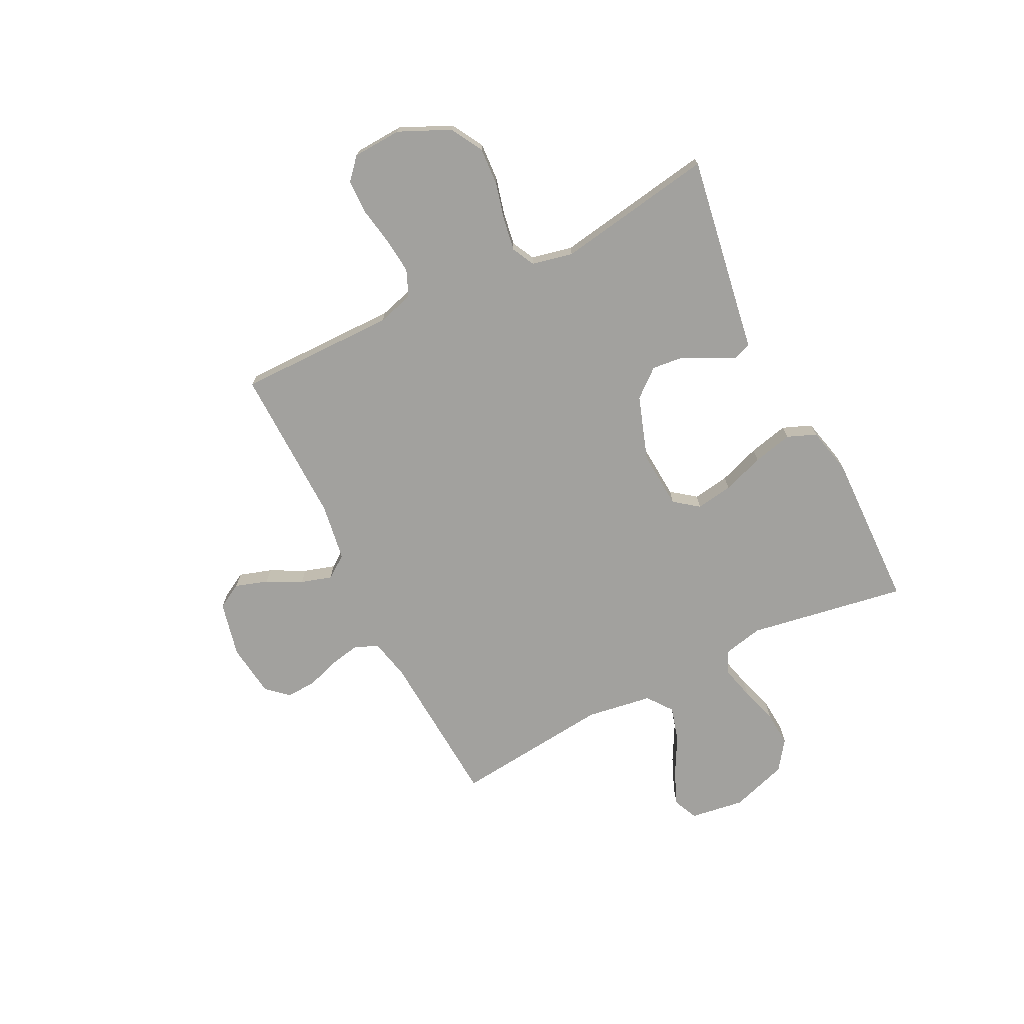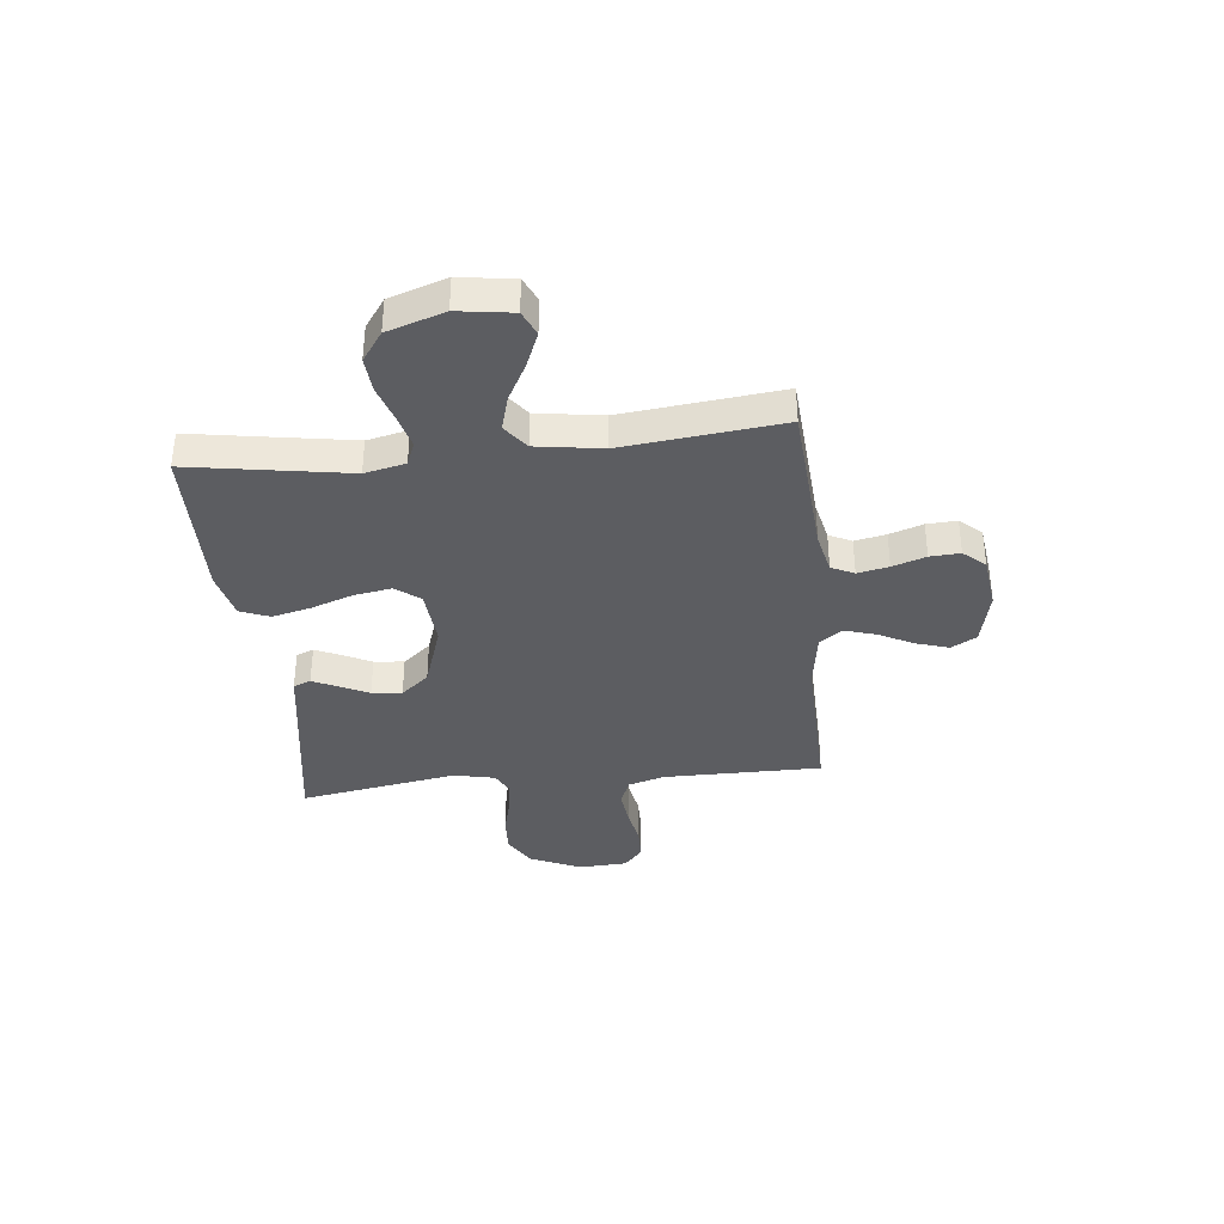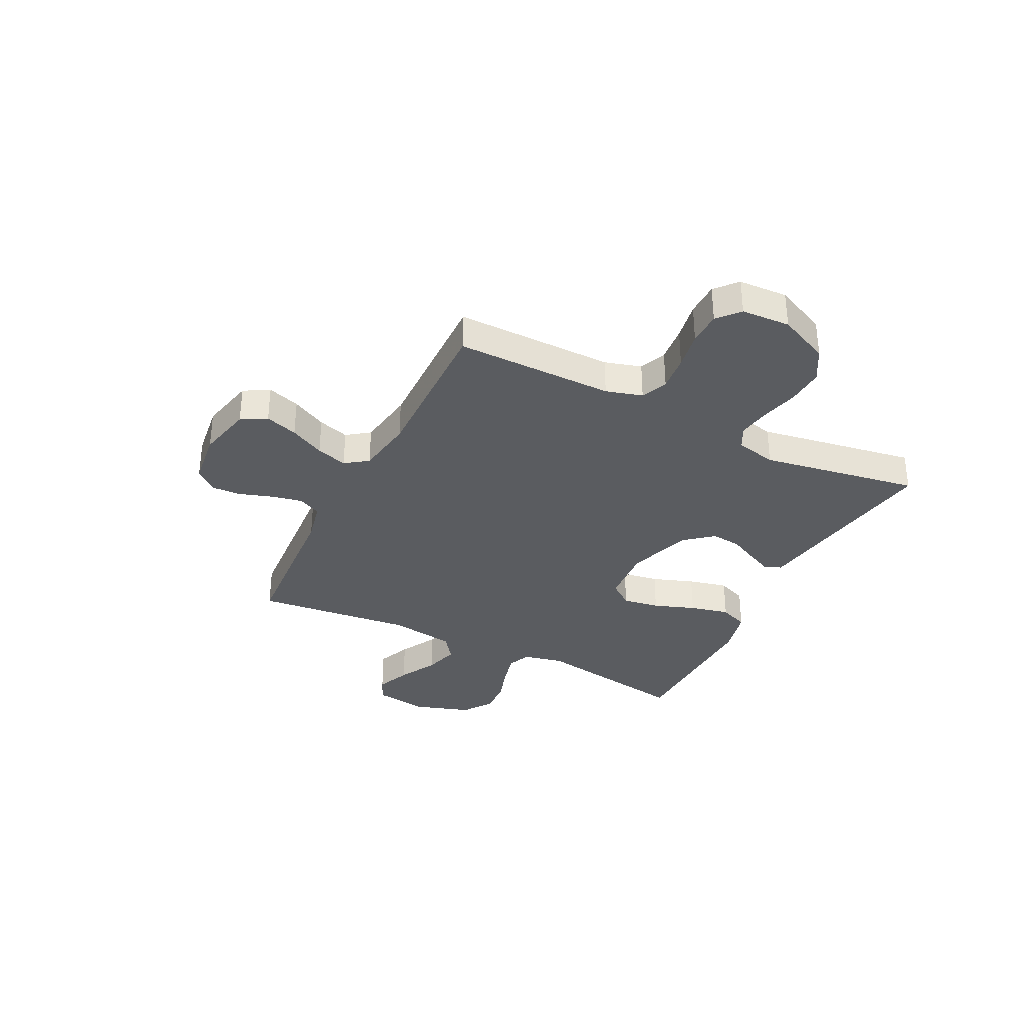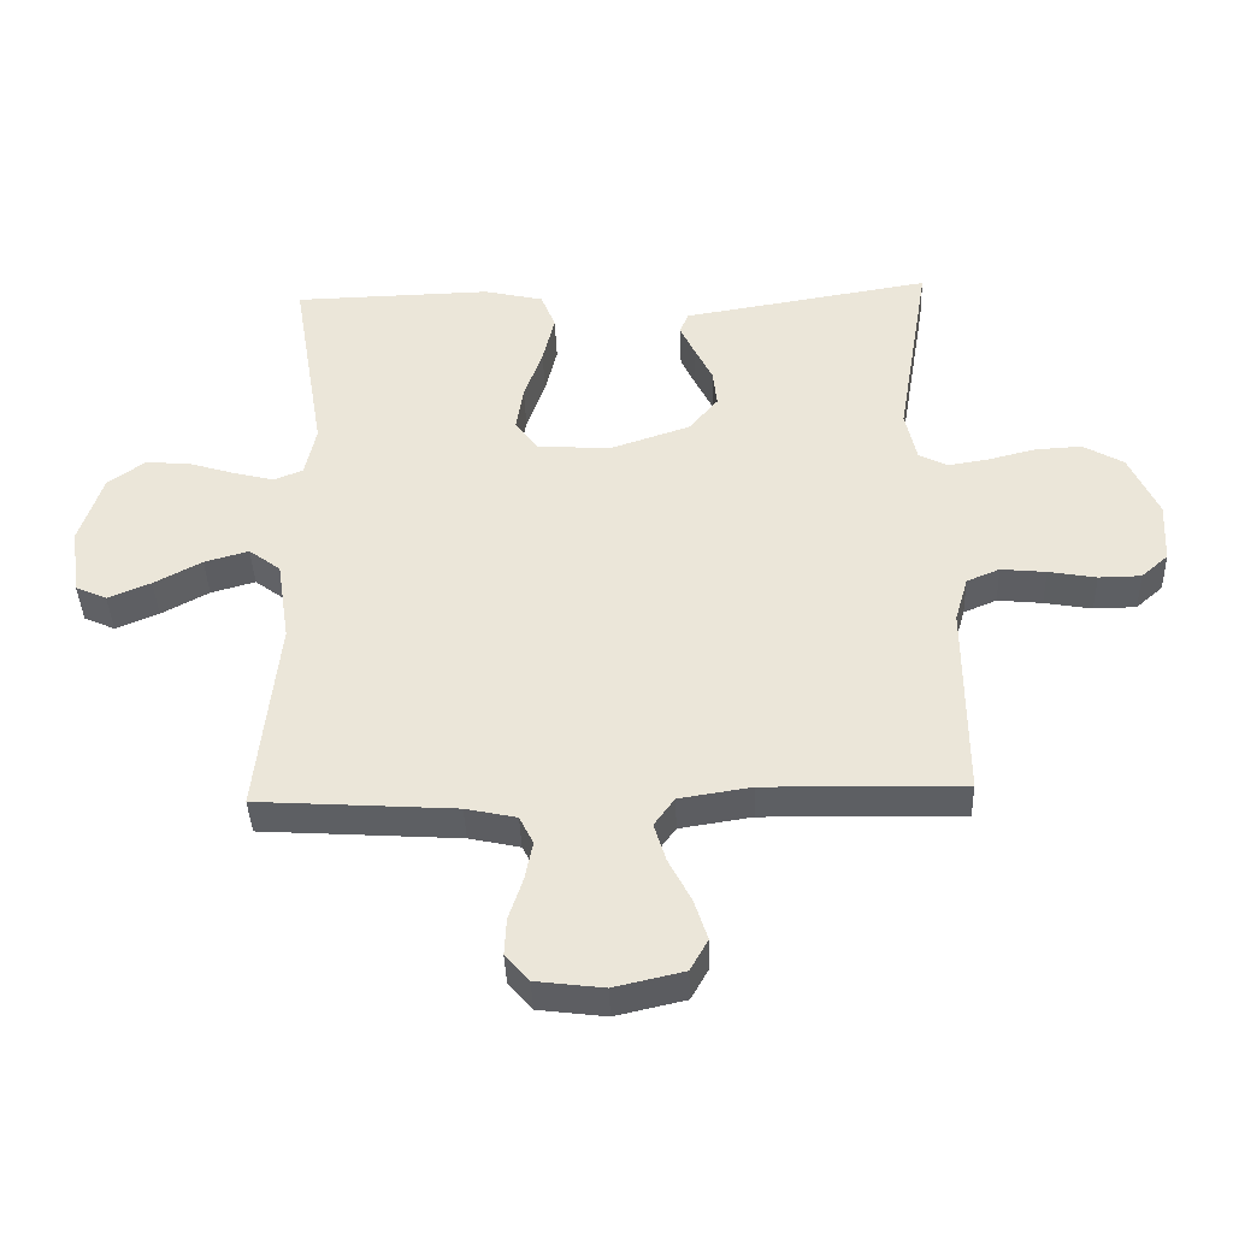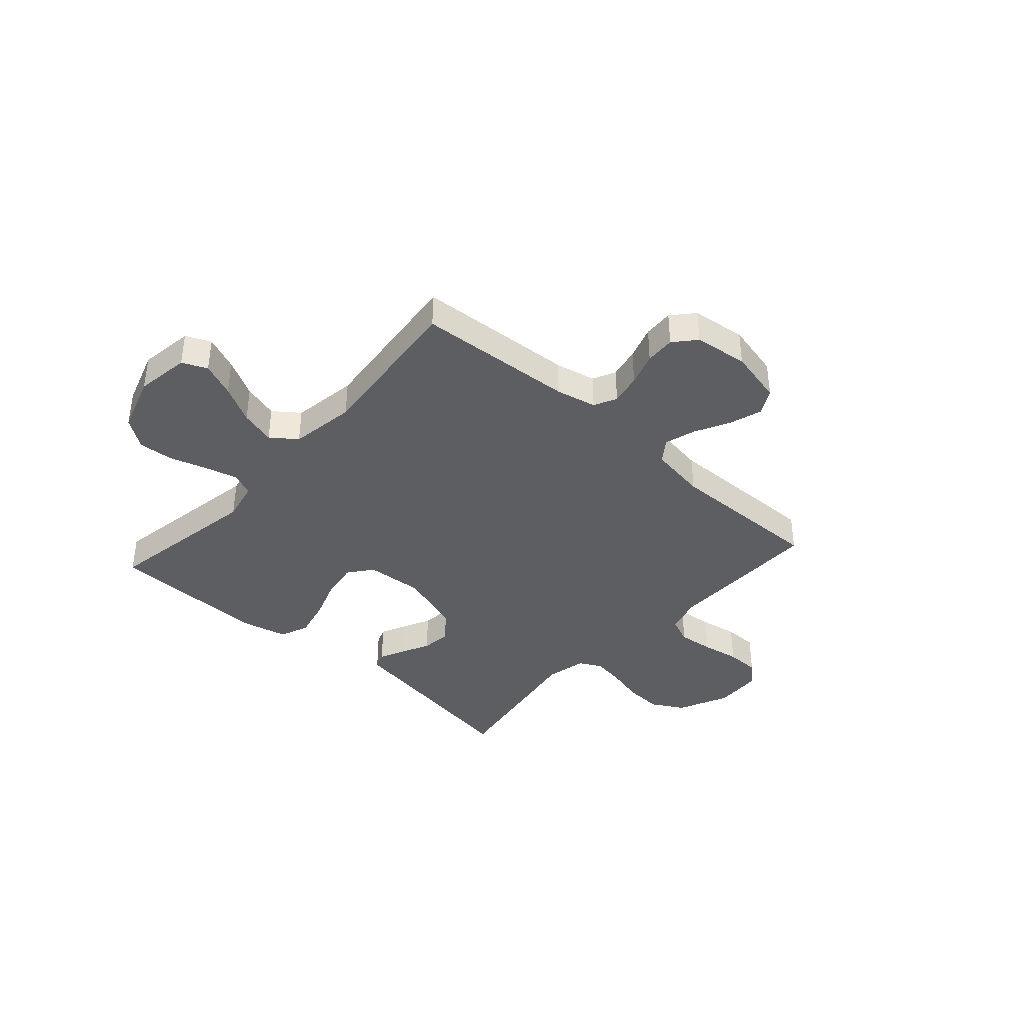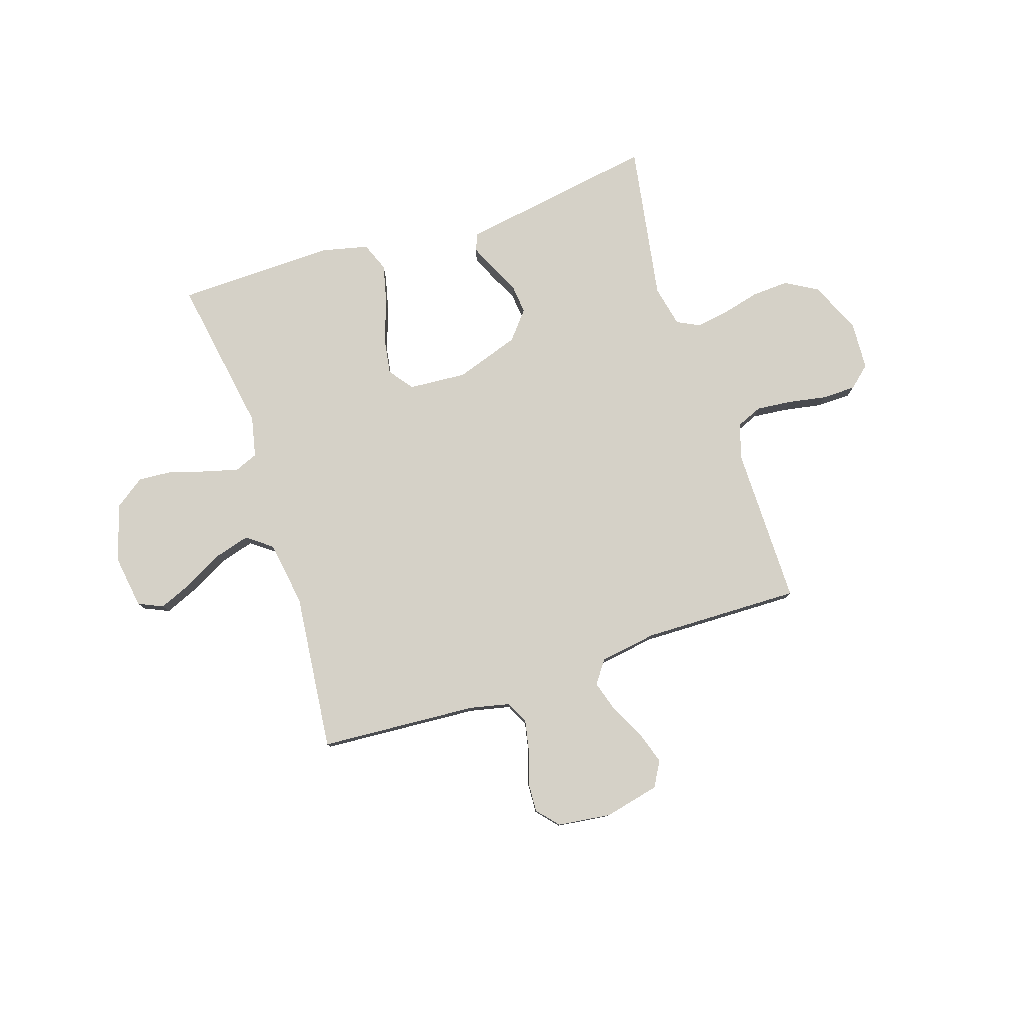
<metadata>
{"format":"obj","ext":"obj","renderer":"f3d","projection":"perspective","resolution":1024,"background":"white","views":[{"elev":-72.1,"azim":-63.5,"up":"+Y"},{"elev":-36.7,"azim":96.2,"up":"+Y"},{"elev":-34.1,"azim":-116.6,"up":"+Y"},{"elev":-40.1,"azim":-177.9,"up":"+Z"},{"elev":-38.8,"azim":138.1,"up":"+Y"},{"elev":79.3,"azim":161.9,"up":"+Y"}]}
</metadata>
<code>
v 0.5 0.07 -0.5
v 0.2 0.07 -0.52
v 0.123 0.07 -0.537
v 0.102 0.07 -0.58
v 0.114 0.07 -0.639
v 0.135 0.07 -0.702
v 0.138 0.07 -0.759
v 0.102 0.07 -0.8
v 0 0.07 -0.813
v -0.105 0.07 -0.789
v -0.132 0.07 -0.741
v -0.112 0.07 -0.679
v -0.078 0.07 -0.613
v -0.06 0.07 -0.554
v -0.091 0.07 -0.511
v -0.2 0.07 -0.494
v -0.5 0.07 -0.5
v -0.499 0.07 -0.2
v -0.519 0.07 -0.131
v -0.569 0.07 -0.11
v -0.637 0.07 -0.117
v -0.709 0.07 -0.13
v -0.773 0.07 -0.129
v -0.814 0.07 -0.093
v -0.819 0.07 0
v -0.775 0.07 0.097
v -0.714 0.07 0.132
v -0.643 0.07 0.128
v -0.572 0.07 0.11
v -0.51 0.07 0.1
v -0.467 0.07 0.122
v -0.45 0.07 0.2
v -0.5 0.07 0.5
v -0.2 0.07 0.451
v -0.124 0.07 0.439
v -0.111 0.07 0.406
v -0.133 0.07 0.359
v -0.16 0.07 0.304
v -0.166 0.07 0.247
v -0.122 0.07 0.194
v 0 0.07 0.153
v 0.11 0.07 0.161
v 0.145 0.07 0.207
v 0.134 0.07 0.277
v 0.106 0.07 0.356
v 0.088 0.07 0.431
v 0.11 0.07 0.486
v 0.2 0.07 0.507
v 0.5 0.07 0.5
v 0.45 0.07 0.2
v 0.467 0.07 0.123
v 0.511 0.07 0.105
v 0.573 0.07 0.121
v 0.643 0.07 0.143
v 0.71 0.07 0.148
v 0.766 0.07 0.108
v 0.801 0.07 0
v 0.786 0.07 -0.103
v 0.739 0.07 -0.124
v 0.674 0.07 -0.097
v 0.602 0.07 -0.058
v 0.535 0.07 -0.039
v 0.487 0.07 -0.075
v 0.468 0.07 -0.2
v 0.5 0 -0.5
v 0.2 0 -0.52
v 0.123 0 -0.537
v 0.102 0 -0.58
v 0.114 0 -0.639
v 0.135 0 -0.702
v 0.138 0 -0.759
v 0.102 0 -0.8
v 0 0 -0.813
v -0.105 0 -0.789
v -0.132 0 -0.741
v -0.112 0 -0.679
v -0.078 0 -0.613
v -0.06 0 -0.554
v -0.091 0 -0.511
v -0.2 0 -0.494
v -0.5 0 -0.5
v -0.499 0 -0.2
v -0.519 0 -0.131
v -0.569 0 -0.11
v -0.637 0 -0.117
v -0.709 0 -0.13
v -0.773 0 -0.129
v -0.814 0 -0.093
v -0.819 0 0
v -0.775 0 0.097
v -0.714 0 0.132
v -0.643 0 0.128
v -0.572 0 0.11
v -0.51 0 0.1
v -0.467 0 0.122
v -0.45 0 0.2
v -0.5 0 0.5
v -0.2 0 0.451
v -0.124 0 0.439
v -0.111 0 0.406
v -0.133 0 0.359
v -0.16 0 0.304
v -0.166 0 0.247
v -0.122 0 0.194
v 0 0 0.153
v 0.11 0 0.161
v 0.145 0 0.207
v 0.134 0 0.277
v 0.106 0 0.356
v 0.088 0 0.431
v 0.11 0 0.486
v 0.2 0 0.507
v 0.5 0 0.5
v 0.45 0 0.2
v 0.467 0 0.123
v 0.511 0 0.105
v 0.573 0 0.121
v 0.643 0 0.143
v 0.71 0 0.148
v 0.766 0 0.108
v 0.801 0 0
v 0.786 0 -0.103
v 0.739 0 -0.124
v 0.674 0 -0.097
v 0.602 0 -0.058
v 0.535 0 -0.039
v 0.487 0 -0.075
v 0.468 0 -0.2
f 59 60 61
f 58 59 61
f 57 58 61
f 56 57 61
f 55 56 61
f 54 55 61
f 53 54 61
f 52 53 61 62
f 51 52 62 63
f 48 49 50
f 47 48 50
f 46 47 50
f 45 46 50
f 44 45 50
f 51 63 64
f 50 51 64
f 44 50 64
f 43 44 64
f 36 37 38
f 35 36 38
f 34 35 38
f 34 38 39
f 33 34 39
f 32 33 39
f 31 32 39 40
f 27 28 29
f 26 27 29
f 25 26 29
f 24 25 29
f 23 24 29
f 22 23 29
f 21 22 29
f 20 21 29 30
f 31 40 41
f 30 31 41
f 20 30 41
f 19 20 41
f 11 12 13
f 10 11 13
f 9 10 13
f 8 9 13
f 7 8 13
f 6 7 13
f 5 6 13
f 4 5 13 14
f 3 4 14 15
f 64 1 2
f 43 64 2
f 42 43 2
f 3 15 16
f 2 3 16
f 42 2 16
f 41 42 16
f 19 41 16
f 18 19 16
f 16 17 18
f 125 124 123
f 125 123 122
f 125 122 121
f 125 121 120
f 125 120 119
f 125 119 118
f 125 118 117
f 126 125 117 116
f 127 126 116 115
f 114 113 112
f 114 112 111
f 114 111 110
f 114 110 109
f 114 109 108
f 128 127 115
f 128 115 114
f 128 114 108
f 128 108 107
f 102 101 100
f 102 100 99
f 102 99 98
f 103 102 98
f 103 98 97
f 103 97 96
f 104 103 96 95
f 93 92 91
f 93 91 90
f 93 90 89
f 93 89 88
f 93 88 87
f 93 87 86
f 93 86 85
f 94 93 85 84
f 105 104 95
f 105 95 94
f 105 94 84
f 105 84 83
f 77 76 75
f 77 75 74
f 77 74 73
f 77 73 72
f 77 72 71
f 77 71 70
f 77 70 69
f 78 77 69 68
f 79 78 68 67
f 66 65 128
f 66 128 107
f 66 107 106
f 80 79 67
f 80 67 66
f 80 66 106
f 80 106 105
f 80 105 83
f 80 83 82
f 82 81 80
f 1 65 66 2
f 2 66 67 3
f 3 67 68 4
f 4 68 69 5
f 5 69 70 6
f 6 70 71 7
f 7 71 72 8
f 8 72 73 9
f 9 73 74 10
f 10 74 75 11
f 11 75 76 12
f 12 76 77 13
f 13 77 78 14
f 14 78 79 15
f 15 79 80 16
f 16 80 81 17
f 17 81 82 18
f 18 82 83 19
f 19 83 84 20
f 20 84 85 21
f 21 85 86 22
f 22 86 87 23
f 23 87 88 24
f 24 88 89 25
f 25 89 90 26
f 26 90 91 27
f 27 91 92 28
f 28 92 93 29
f 29 93 94 30
f 30 94 95 31
f 31 95 96 32
f 32 96 97 33
f 33 97 98 34
f 34 98 99 35
f 35 99 100 36
f 36 100 101 37
f 37 101 102 38
f 38 102 103 39
f 39 103 104 40
f 40 104 105 41
f 41 105 106 42
f 42 106 107 43
f 43 107 108 44
f 44 108 109 45
f 45 109 110 46
f 46 110 111 47
f 47 111 112 48
f 48 112 113 49
f 49 113 114 50
f 50 114 115 51
f 51 115 116 52
f 52 116 117 53
f 53 117 118 54
f 54 118 119 55
f 55 119 120 56
f 56 120 121 57
f 57 121 122 58
f 58 122 123 59
f 59 123 124 60
f 60 124 125 61
f 61 125 126 62
f 62 126 127 63
f 63 127 128 64
f 64 128 65 1

</code>
